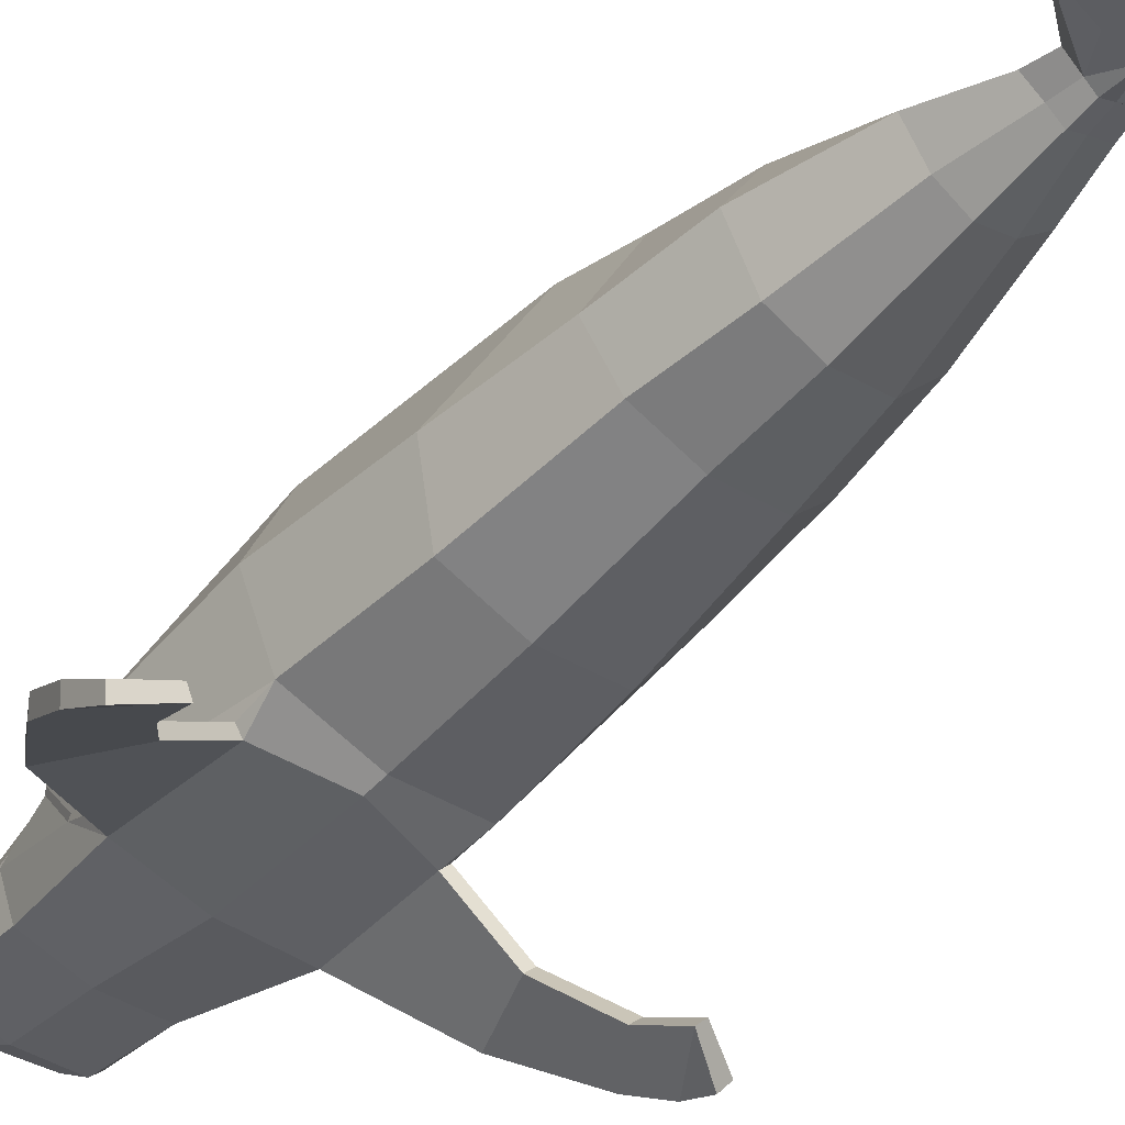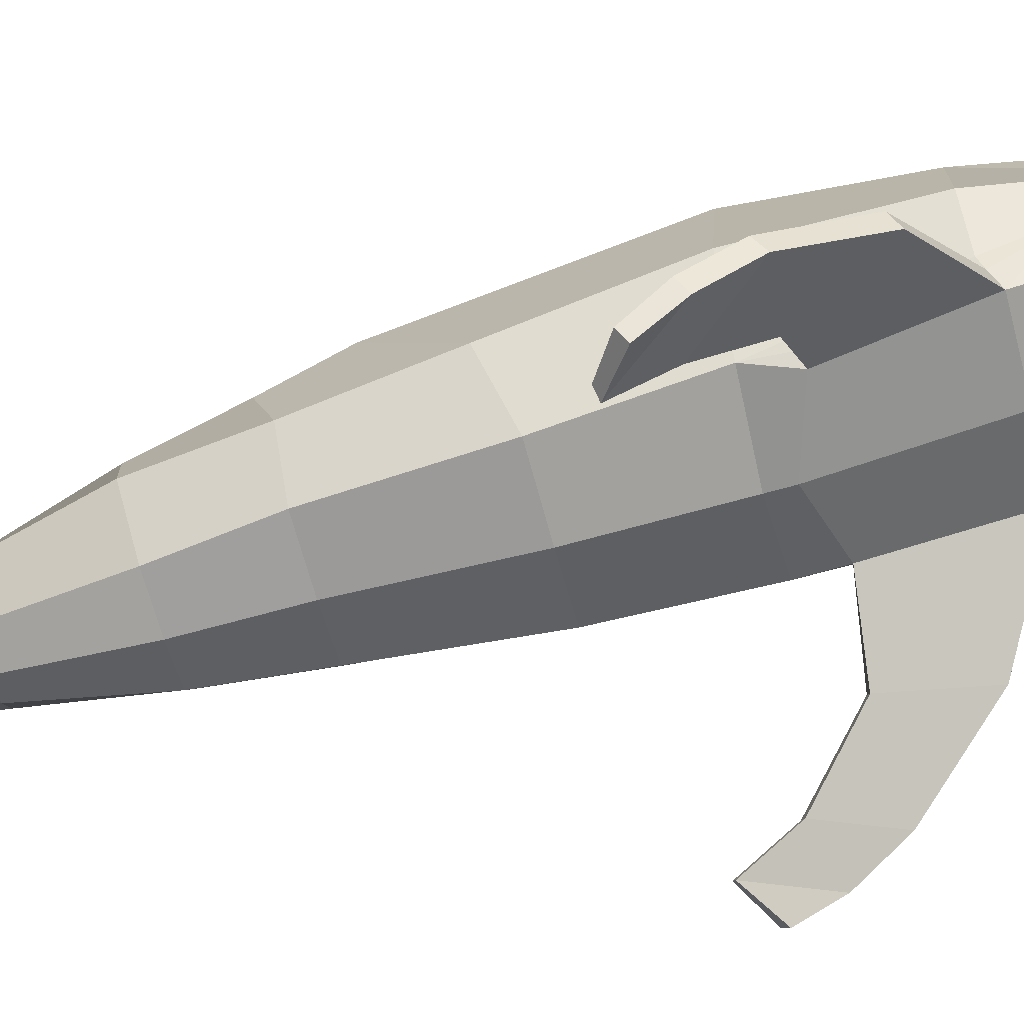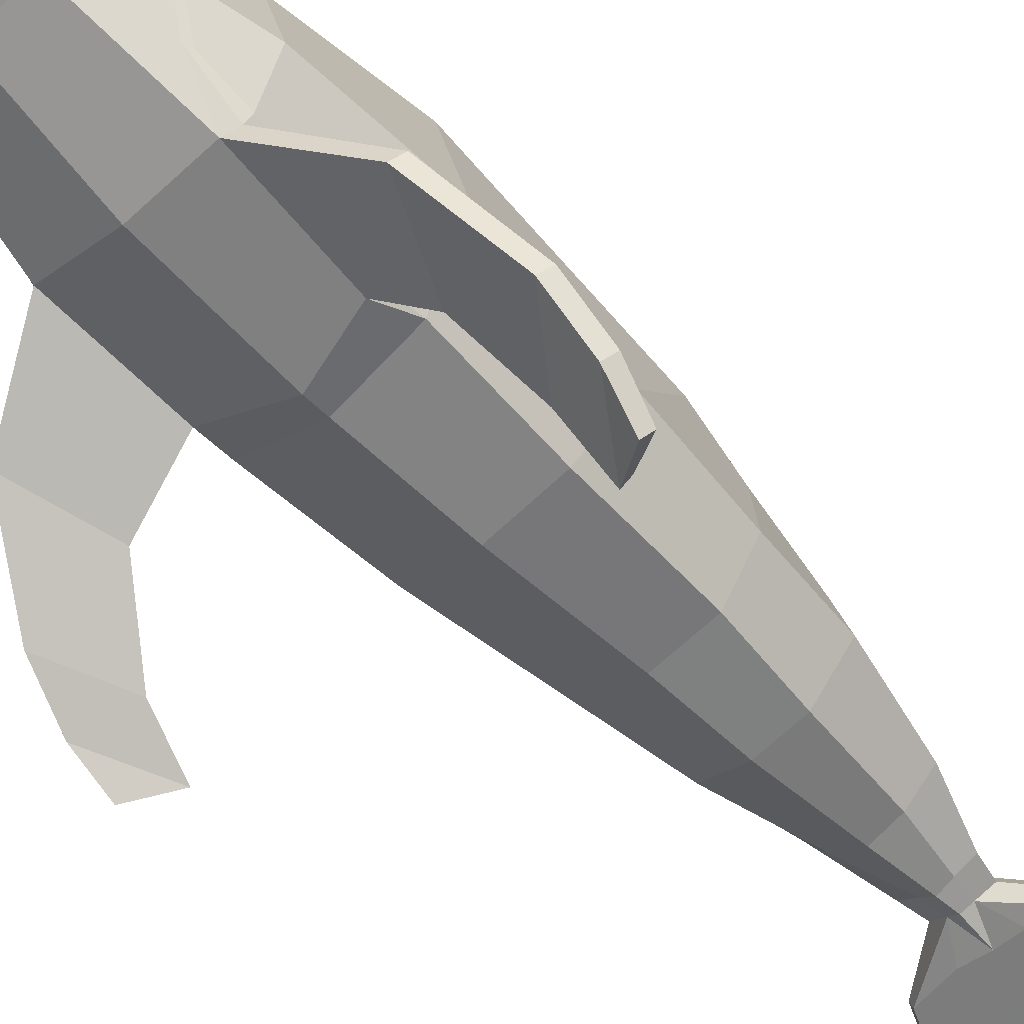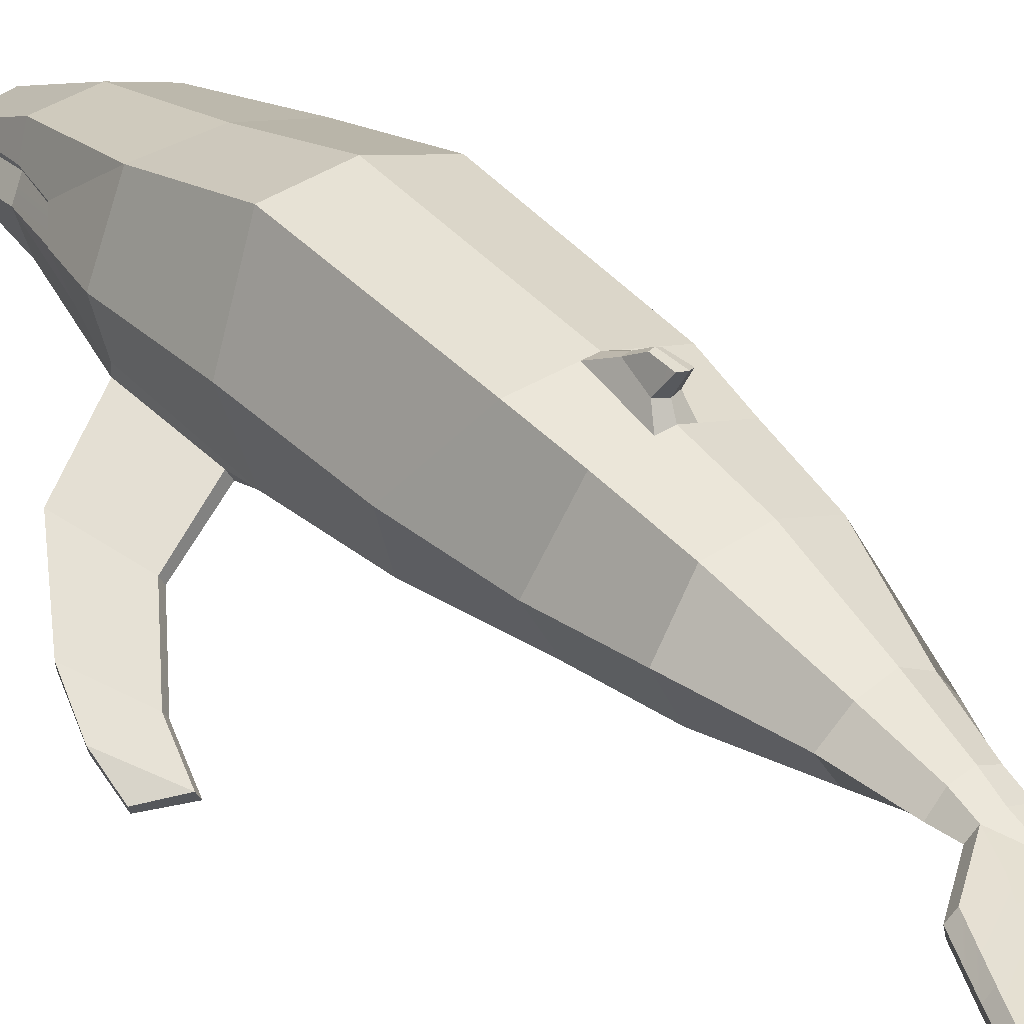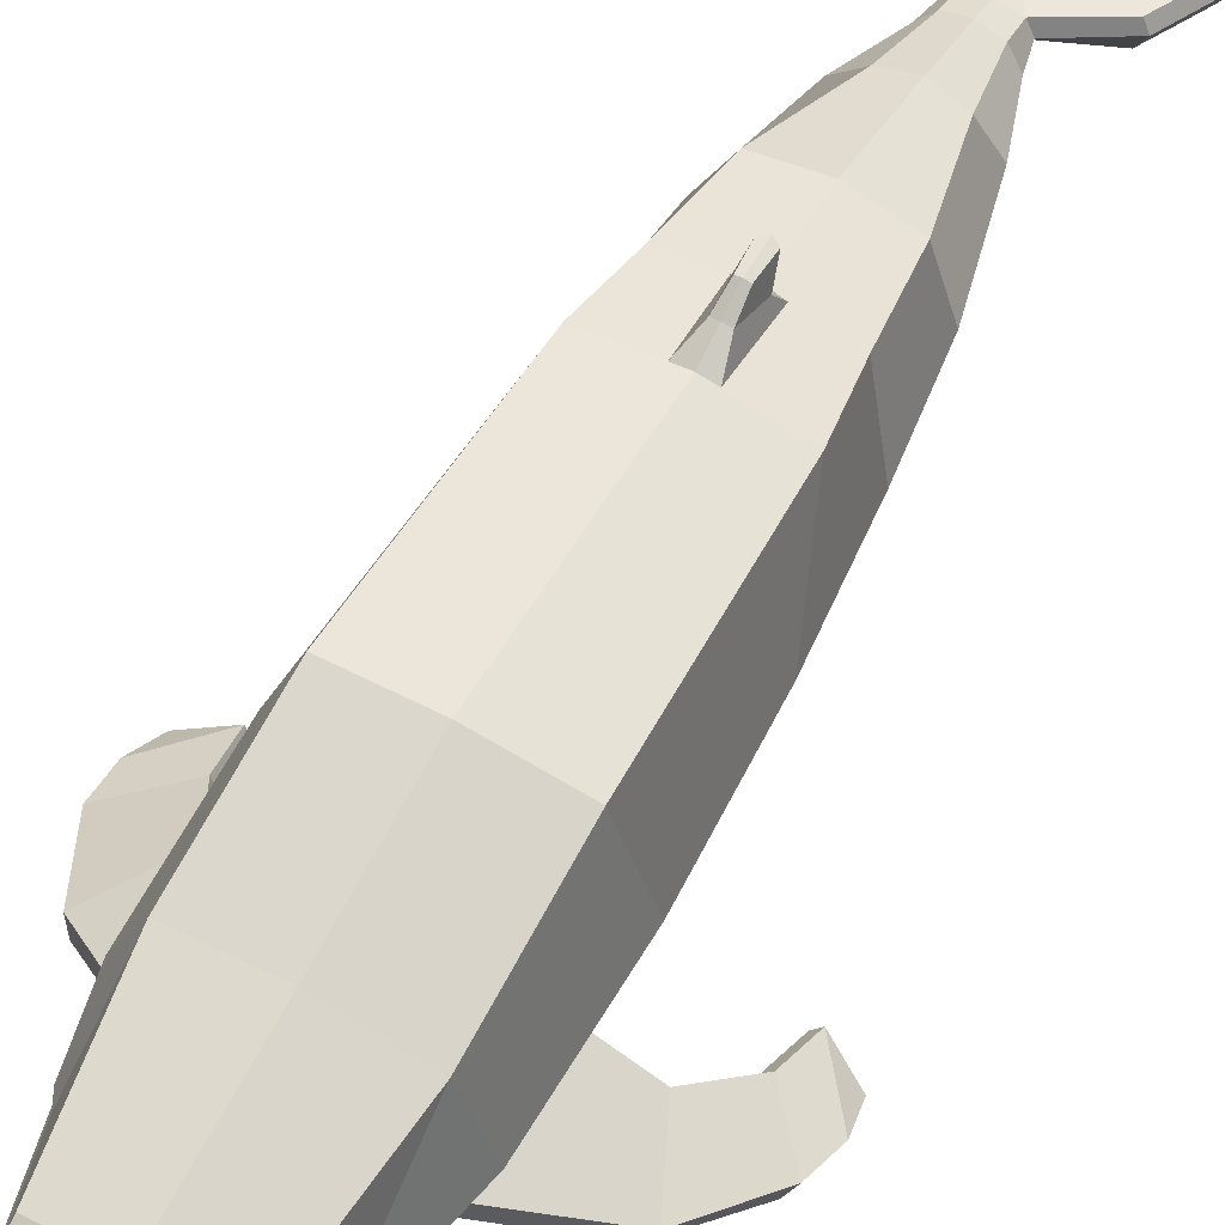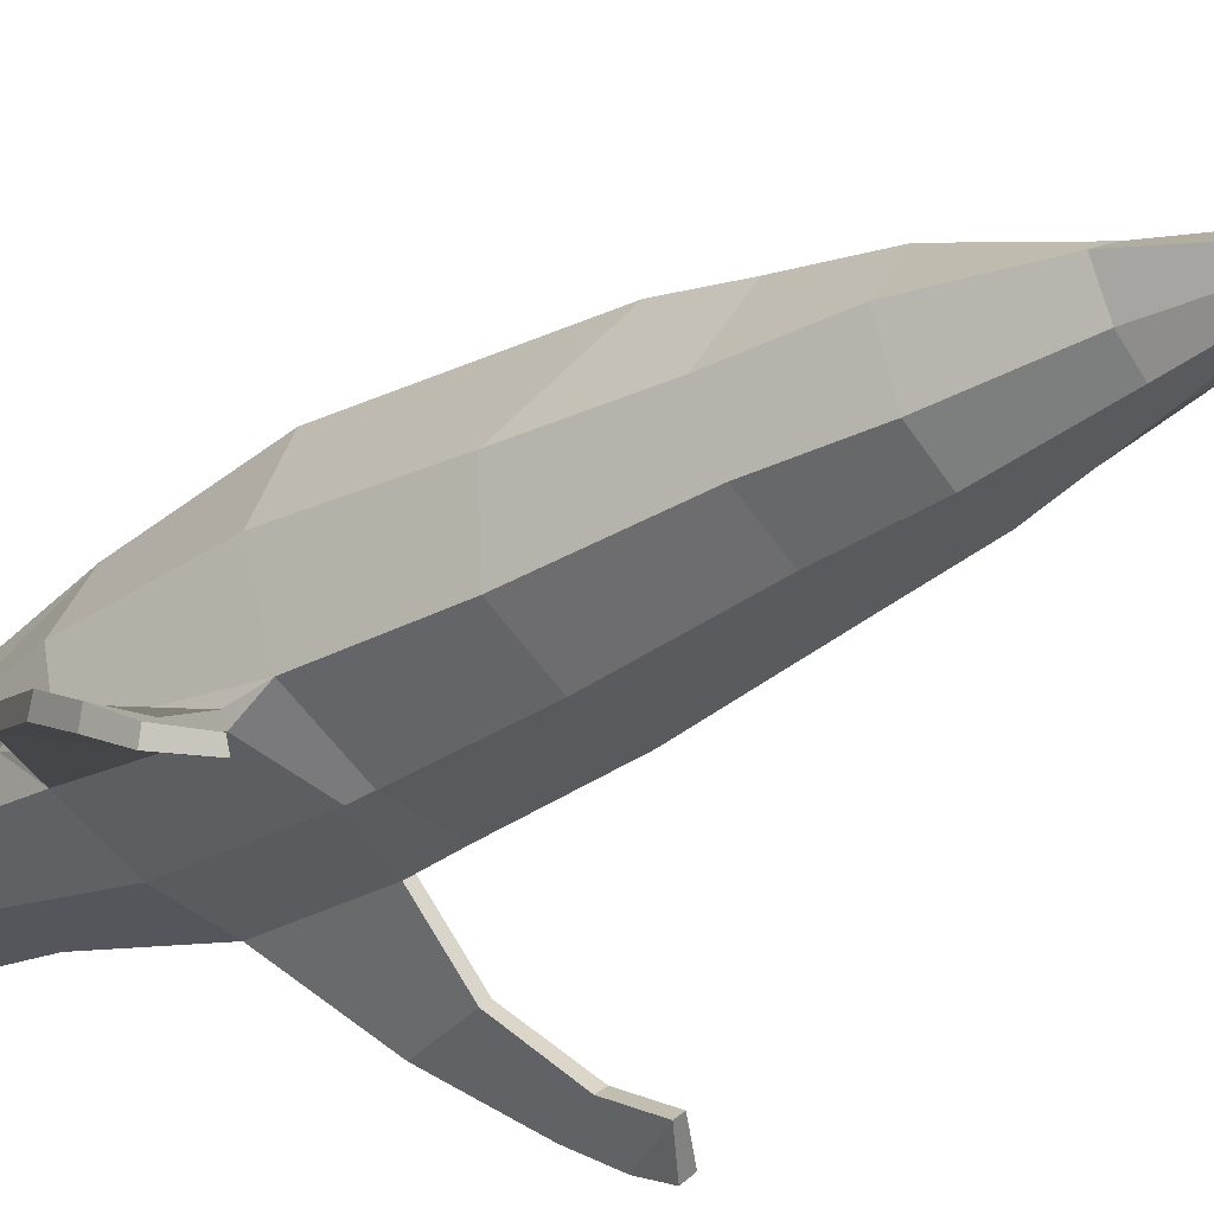
<metadata>
{"format":"obj","ext":"obj","renderer":"f3d","projection":"perspective","resolution":1024,"background":"white","views":[{"elev":-55.2,"azim":140.3,"up":"+Y"},{"elev":-57.0,"azim":-75.8,"up":"+Y"},{"elev":-46.9,"azim":43.7,"up":"+Y"},{"elev":22.9,"azim":141.9,"up":"+Y"},{"elev":66.9,"azim":28.9,"up":"+Y"},{"elev":-45.8,"azim":128.6,"up":"+Y"}]}
</metadata>
<code>
o Whale_Cylinder
v 0 -1.007 -0.1255
v 0 -1.103 -1.257
v 0.6276 -0.9584 -1.274
v 0.7072 -0.8096 -0.1121
v 0.9221 -0.396 -1.486
v 1 -0.09477 -0.1286
v 0.6452 0.3623 -2.212
v 0.7071 0.8672 -0.1498
v 0.1317 0.4514 -2.224
v 0 0.4743 -2.227
v 0 0.9987 -0.1343
v 0.5221 -1.007 -2.575
v 0 -1.127 -2.557
v 0 -1.197 -3.404
v 0.4167 -1.089 -3.422
v 0.0626 0.5302 -2.467
v 0.1004 0.4011 -2.75
v 0.04682 0.6118 -2.661
v 0.5642 0.1509 -2.821
v 0.8181 -0.5765 -2.59
v 0.7141 -0.6503 -3.493
v 0.4833 -0.1124 -3.581
v 0 0.2593 -2.837
v 0.1442 0.2315 -2.833
v 0 -0.004255 -3.599
v 0 -0.4754 -4.512
v 0.2705 -0.5836 -4.494
v 0.183 -0.8409 -5.059
v 0 -0.783 -5.067
v 0.4873 -0.8119 -4.456
v 0 -1.187 -4.394
v 0.2638 -1.079 -4.412
v 0.1303 -1.094 -5.014
v 0.2977 -1.009 -5.029
v 0 -1.175 -5
v 0.25 -1.052 -5.254
v 0.1793 -0.9541 -5.285
v 0.1004 -1.126 -5.229
v 0 -0.921 -5.28
v 0 -1.174 -5.212
v 0.6494 -1.083 -5.638
v 0.282 -1.055 -5.566
v 0.3912 -1.267 -6.15
v 0.9146 -1.314 -6.292
v 1.003 -1.385 -6.511
v 0.7641 -1.371 -6.474
v 0 -1.264 -5.504
v 0 -1.264 -5.504
v 0 -1.062 -5.577
v 0 -1.062 -5.577
v 0.7109 -1.173 -5.606
v 0 -1.307 -5.623
v 0.3897 -1.341 -5.716
v 0.2608 -1.26 -5.492
v 0.6494 -1.286 -5.565
v 0.7378 -1.364 -5.783
v 0.7988 -1.252 -5.827
v 0.9746 -1.406 -6.27
v 1.062 -1.479 -6.493
v 0.9146 -1.517 -6.22
v 1.003 -1.59 -6.439
v 0.3939 -1.51 -6.198
v 0 -1.467 -6.069
v 0 -1.37 -6.104
v 0.4087 -1.401 -6.24
v 0.8867 -1.331 -6.048
v 0.8262 -1.443 -6
v 0 -1.265 -6.141
v 0.3861 -1.306 -6.269
v 0.7685 -1.462 -6.439
v 0.7743 -1.577 -6.406
v 0.7378 -1.162 -5.855
v 0.8262 -1.24 -6.073
v 0.4082 -1.139 -5.793
v 0.4495 -1.206 -5.978
v 0 -1.223 -6.026
v 0 -1.107 -5.702
v 0 -1.172 -5.884
v 0.3916 -1.465 -6.063
v 0 -1.412 -5.914
v 0.4396 -1.403 -5.888
v 0 -1.358 -5.764
v 0.7071 0.7638 1.14
v 0.9628 0.04143 1.185
v 0 0.8723 1.132
v 0 0.3906 -2.789
v 0.5443 0.6943 2.443
v 0 0.8042 2.44
v 0 0.5341 3.446
v 0.5203 0.4434 3.355
v 0.6306 -0.8873 0.2406
v 0.000404 -0.99 0.06902
v 0 0.3844 3.52
v 0.4779 0.364 3.389
v 0.6126 0.405 2.452
v 0.6 0.3713 2.431
v 0.8371 0.1154 1.79
v 0.7256 0.3373 1.949
v 0.7043 0.309 1.978
v 0.8072 0.1029 1.836
v 0.801 -0.4257 1.216
v 0.7643 -0.2382 1.611
v 0.7397 -0.2266 1.674
v 0.7744 -0.5387 1.259
v 0.6954 -0.7998 0.2326
v 0.689 -0.641 1.335
v 0 0.5454 -2.463
v 0 0.6272 -2.657
v 0.06167 0.5718 -2.894
v 0 0.5779 -2.929
v 1.521 -1.018 0.8341
v 1.207 -1.291 0.1673
v 1.891 -1.623 0.1839
v 1.51 -1.865 -0.2929
v 1.453 -1.116 0.9101
v 1.144 -1.374 0.1917
v 1.441 -1.945 -0.2588
v 1.572 -2.179 -0.6913
v 1.506 -2.262 -0.6633
v 1.83 -1.725 0.2685
v 1.883 -2.075 -0.1192
v 1.834 -2.332 -0.4424
v 1.89 -2.244 -0.5072
v 1.946 -1.975 -0.1965
v -0.707 -0.8165 -0.1085
v -0.6276 -0.9599 -1.274
v -1 -0.09571 -0.1286
v -0.9221 -0.3969 -1.486
v -0.7071 0.8672 -0.1498
v -0.6452 0.3617 -2.212
v -0.1317 0.4513 -2.224
v -0.5221 -1.007 -2.575
v -0.4167 -1.089 -3.422
v -0.0626 0.5302 -2.467
v -0.04682 0.6118 -2.661
v -0.1004 0.4011 -2.75
v -0.5642 0.1508 -2.821
v -0.4833 -0.1124 -3.581
v -0.7141 -0.6503 -3.493
v -0.8181 -0.5766 -2.59
v -0.1442 0.2315 -2.833
v -0.183 -0.8411 -5.059
v -0.2705 -0.5836 -4.494
v -0.4873 -0.8119 -4.456
v -0.2638 -1.079 -4.412
v -0.2977 -1.009 -5.029
v -0.1303 -1.095 -5.014
v -0.1793 -0.9542 -5.285
v -0.25 -1.052 -5.254
v -0.1004 -1.126 -5.229
v -0.282 -1.055 -5.567
v -0.6494 -1.084 -5.638
v -0.3912 -1.268 -6.15
v -0.7641 -1.38 -6.473
v -1.003 -1.394 -6.509
v -0.9146 -1.319 -6.291
v -0.7109 -1.173 -5.606
v -0.2608 -1.26 -5.492
v -0.3897 -1.341 -5.716
v -0.7988 -1.252 -5.827
v -0.7378 -1.364 -5.783
v -0.6494 -1.286 -5.565
v -1.062 -1.487 -6.49
v -0.9746 -1.41 -6.269
v -1.003 -1.597 -6.436
v -0.9146 -1.521 -6.218
v -0.3939 -1.512 -6.198
v -0.4087 -1.404 -6.239
v -0.8867 -1.331 -6.048
v -0.8262 -1.443 -6
v -0.3861 -1.308 -6.268
v -0.7685 -1.468 -6.437
v -0.7743 -1.583 -6.404
v -0.7378 -1.162 -5.855
v -0.8262 -1.24 -6.073
v -0.4082 -1.14 -5.793
v -0.4495 -1.206 -5.978
v -0.3916 -1.465 -6.063
v -0.4396 -1.403 -5.888
v -0.9638 0.04095 1.185
v -0.7071 0.7638 1.14
v -0.5443 0.6943 2.443
v -0.5203 0.4434 3.355
v -0.6292 -0.9046 0.2548
v -0.4779 0.364 3.389
v -0.6126 0.405 2.452
v -0.6 0.3712 2.431
v -0.8371 0.1156 1.79
v -0.8072 0.1029 1.836
v -0.7043 0.309 1.978
v -0.7256 0.3373 1.949
v -0.8018 -0.4269 1.217
v -0.7752 -0.5402 1.26
v -0.7409 -0.2263 1.675
v -0.7652 -0.2381 1.612
v -0.6952 -0.8077 0.2376
v -0.6895 -0.6418 1.337
v -0.06167 0.5718 -2.894
v -1.202 -1.302 0.167
v -1.517 -1.032 0.8341
v -1.507 -1.876 -0.2929
v -1.882 -1.634 0.1839
v -1.448 -1.128 0.9101
v -1.138 -1.385 0.192
v -1.44 -1.957 -0.2588
v -1.511 -2.273 -0.6633
v -1.575 -2.188 -0.6913
v -1.823 -1.732 0.2685
v -1.885 -2.079 -0.1192
v -1.945 -1.977 -0.1965
v -1.894 -2.248 -0.5072
v -1.84 -2.337 -0.4424
v 0 -0.7446 1.342
v 0.68 0.1636 2.438
v 0.5371 -0.1997 2.45
v 0 -0.3016 2.452
v 0 0.1886 3.535
v 0.4386 0.1921 3.437
v 0.6132 0.1849 3.256
v 0.5196 0.05369 3.254
v 0 -0.0486 3.257
v -0.68 0.1636 2.438
v -0.5371 -0.1997 2.45
v -0.4386 0.1921 3.437
v -0.5196 0.05369 3.254
v -0.6132 0.1849 3.256
f 1 2 3 4
f 4 3 5 6
f 6 5 7 8
f 8 7 9 10 11
f 12 13 14 15
f 16 17 18
f 19 20 21 22
f 23 24 19 22 25
f 20 12 15 21
f 26 27 28 29
f 22 21 30 27
f 15 14 31 32
f 25 22 27 26
f 21 15 32 30
f 30 32 33 34
f 27 30 34 28
f 32 31 35 33
f 28 34 36 37
f 34 33 38 36
f 29 28 37 39
f 33 35 40 38
f 37 41 42
f 43 44 45 46
f 38 40 47 48
f 39 37 49 50
f 37 36 51 41
f 52 53 54 48 47
f 51 55 56 57
f 44 58 59 45
f 58 60 61 59
f 62 63 64 65
f 36 38 55 51
f 66 67 60 58
f 65 64 68 69
f 57 56 67 66
f 59 70 46 45
f 61 71 70 59
f 72 57 66 73
f 38 48 54
f 41 51 57 72
f 73 66 58 44
f 42 41 72 74
f 74 72 73 75
f 75 73 44 43
f 76 43 69 68
f 49 42 74 77 50
f 77 74 75 78
f 49 37 42
f 78 75 43 76
f 63 62 79 80
f 80 79 81 82
f 82 81 53 52
f 81 67 56 53
f 53 56 55 54
f 55 38 54
f 71 61 60 79
f 79 60 67 81
f 6 8 83 84
f 8 11 85 83
f 24 23 86 17
f 87 88 89 90
f 3 2 13 12
f 7 5 20 19
f 83 85 88 87
f 9 7 19 24
f 5 3 12 20
f 1 4 91 92
f 90 89 93 94
f 95 90 94 96
f 97 98 99 100
f 4 6 84 101
f 83 87 95 98
f 95 87 90
f 84 83 98 97
f 98 95 96 99
f 101 102 103 104
f 102 97 100 103
f 4 101 104 105
f 101 84 97 102
f 106 104 103
f 10 9 16 107
f 9 24 17 16
f 108 18 109 110
f 107 16 18 108
f 17 86 110 109
f 17 109 18
f 105 104 111 112
f 91 4 105
f 112 111 113 114
f 104 106 115 111
f 91 105 112 116
f 106 91 116 115
f 117 114 118 119
f 111 115 120 113
f 116 112 114 117
f 115 116 117 120
f 121 122 123 124
f 120 117 119 121
f 114 113 124 118
f 113 120 121 124
f 122 119 118 123
f 118 124 123
f 121 119 122
f 69 43 46
f 71 62 65 70
f 62 71 79
f 70 65 69 46
f 1 125 126 2
f 125 127 128 126
f 127 129 130 128
f 129 11 10 131 130
f 132 133 14 13
f 134 135 136
f 137 138 139 140
f 23 25 138 137 141
f 140 139 133 132
f 26 29 142 143
f 138 143 144 139
f 133 145 31 14
f 25 26 143 138
f 139 144 145 133
f 144 146 147 145
f 143 142 146 144
f 145 147 35 31
f 142 148 149 146
f 146 149 150 147
f 29 39 148 142
f 147 150 40 35
f 148 151 152
f 153 154 155 156
f 150 48 47 40
f 39 50 49 148
f 148 152 157 149
f 52 47 48 158 159
f 157 160 161 162
f 156 155 163 164
f 164 163 165 166
f 167 168 64 63
f 149 157 162 150
f 169 164 166 170
f 168 171 68 64
f 160 169 170 161
f 163 155 154 172
f 165 163 172 173
f 174 175 169 160
f 150 158 48
f 152 174 160 157
f 175 156 164 169
f 151 176 174 152
f 176 177 175 174
f 177 153 156 175
f 76 68 171 153
f 49 50 77 176 151
f 77 78 177 176
f 49 151 148
f 78 76 153 177
f 63 80 178 167
f 80 82 179 178
f 82 52 159 179
f 179 159 161 170
f 159 158 162 161
f 162 158 150
f 173 178 166 165
f 178 179 170 166
f 127 180 181 129
f 129 181 85 11
f 141 136 86 23
f 182 183 89 88
f 126 132 13 2
f 130 137 140 128
f 181 182 88 85
f 131 141 137 130
f 128 140 132 126
f 1 92 184 125
f 183 185 93 89
f 186 187 185 183
f 188 189 190 191
f 125 192 180 127
f 181 191 186 182
f 186 183 182
f 180 188 191 181
f 191 190 187 186
f 192 193 194 195
f 195 194 189 188
f 125 196 193 192
f 192 195 188 180
f 197 194 193
f 10 107 134 131
f 131 134 136 141
f 108 110 198 135
f 107 108 135 134
f 136 198 110 86
f 136 135 198
f 196 199 200 193
f 184 196 125
f 199 201 202 200
f 193 200 203 197
f 184 204 199 196
f 197 203 204 184
f 205 206 207 201
f 200 202 208 203
f 204 205 201 199
f 203 208 205 204
f 209 210 211 212
f 208 209 206 205
f 201 207 210 202
f 202 210 209 208
f 212 211 207 206
f 207 211 210
f 209 212 206
f 171 154 153
f 173 172 168 167
f 167 178 173
f 172 154 171 168
f 92 91 106 213
f 99 96 214
f 213 106 215 216
f 217 218 94 93
f 215 214 219 220
f 214 96 94 219
f 216 215 220 221
f 219 94 218
f 221 220 218 217
f 220 219 218
f 100 99 214
f 215 106 103 214
f 214 103 100
f 92 213 197 184
f 190 222 187
f 213 216 223 197
f 217 93 185 224
f 223 225 226 222
f 222 226 185 187
f 216 221 225 223
f 226 224 185
f 221 217 224 225
f 225 224 226
f 189 222 190
f 223 222 194 197
f 222 189 194

</code>
